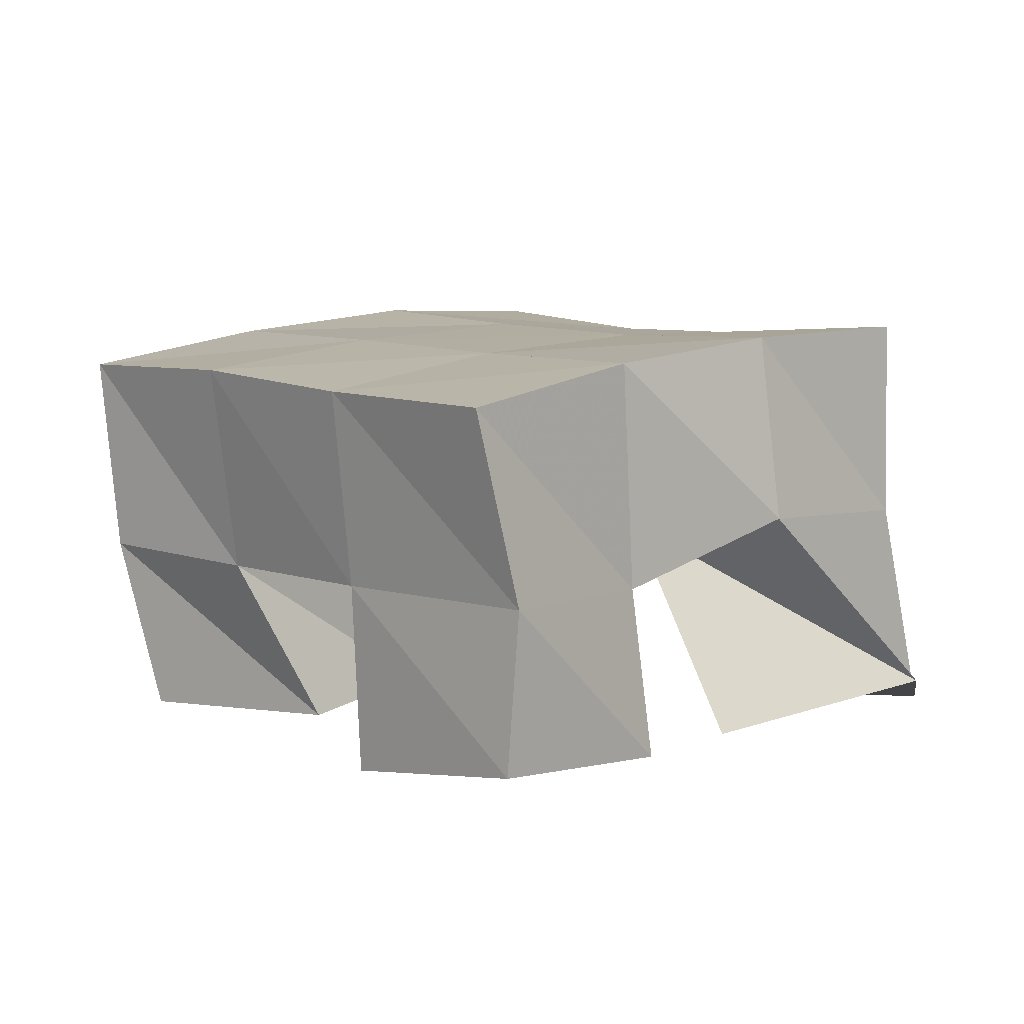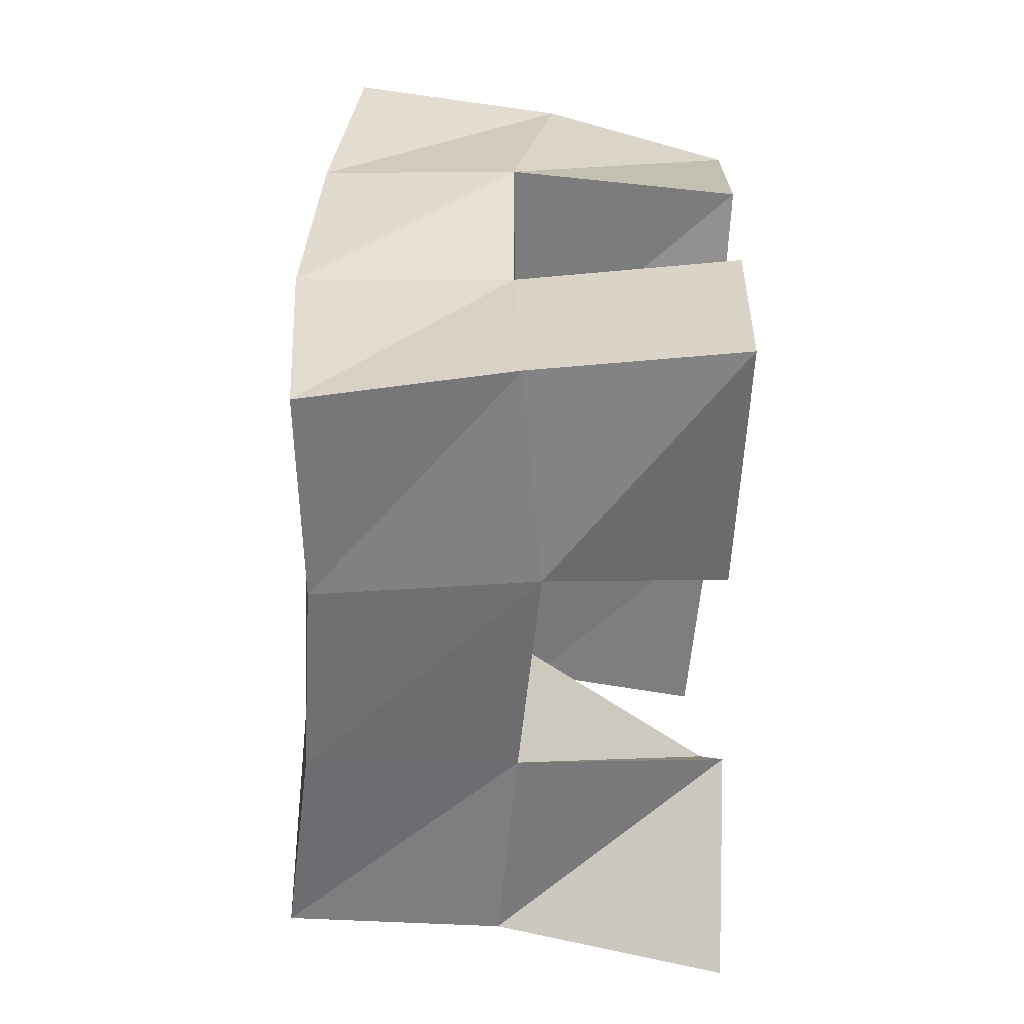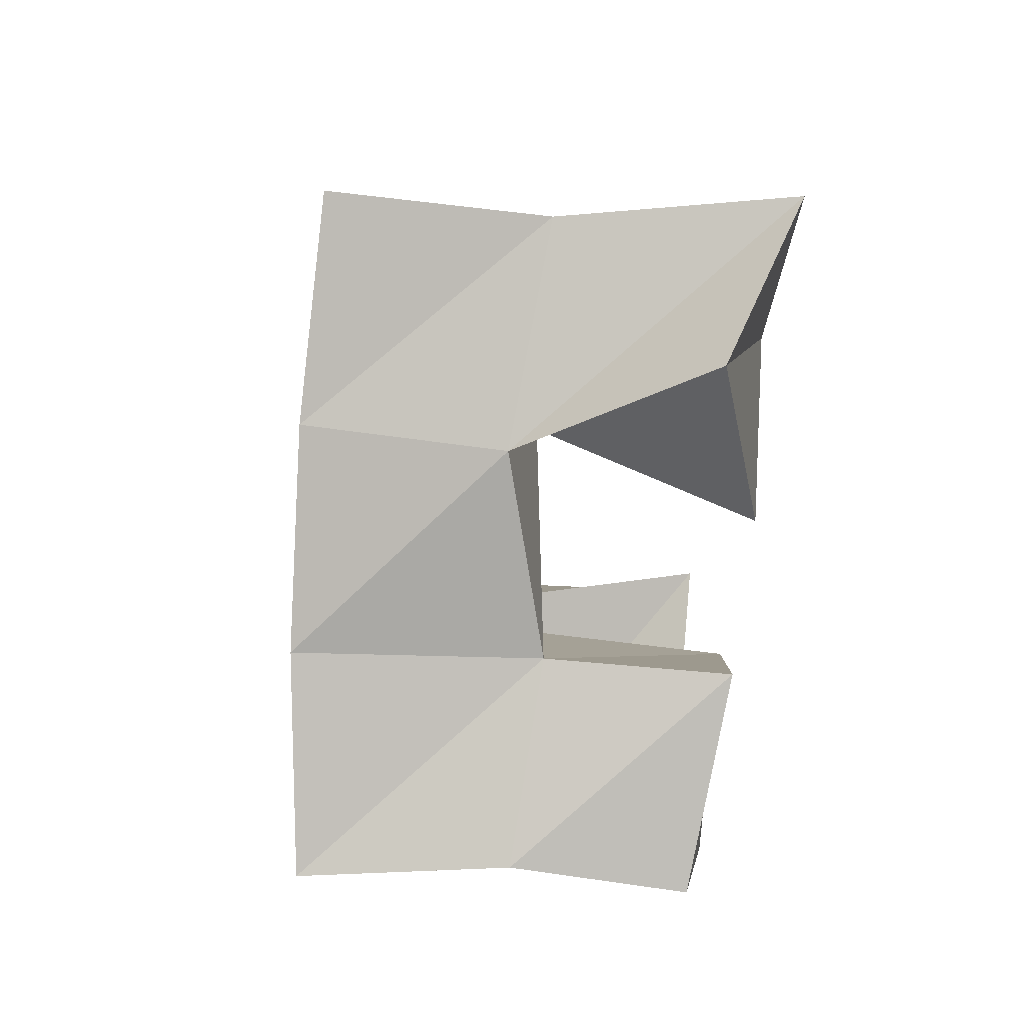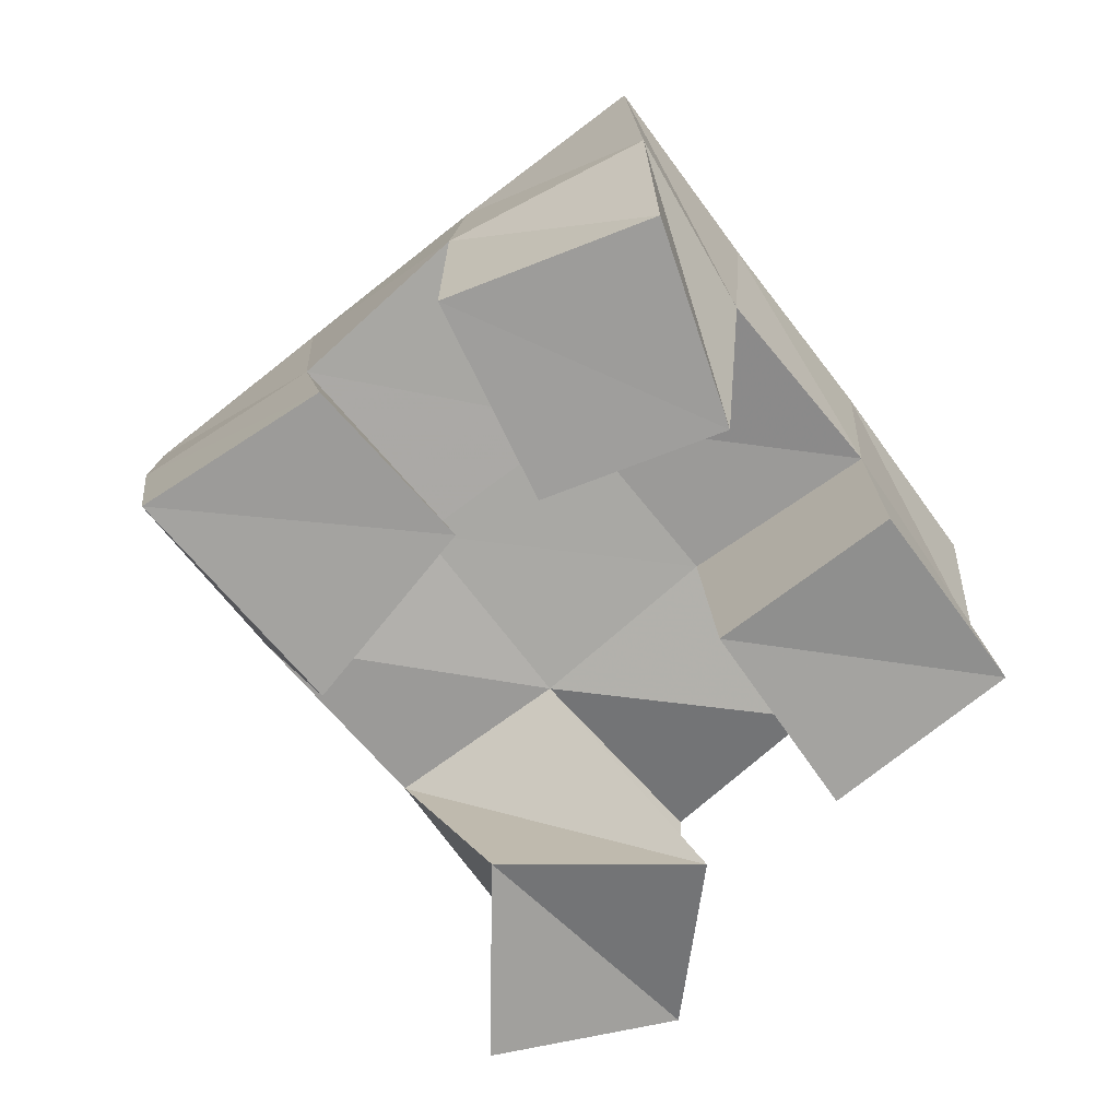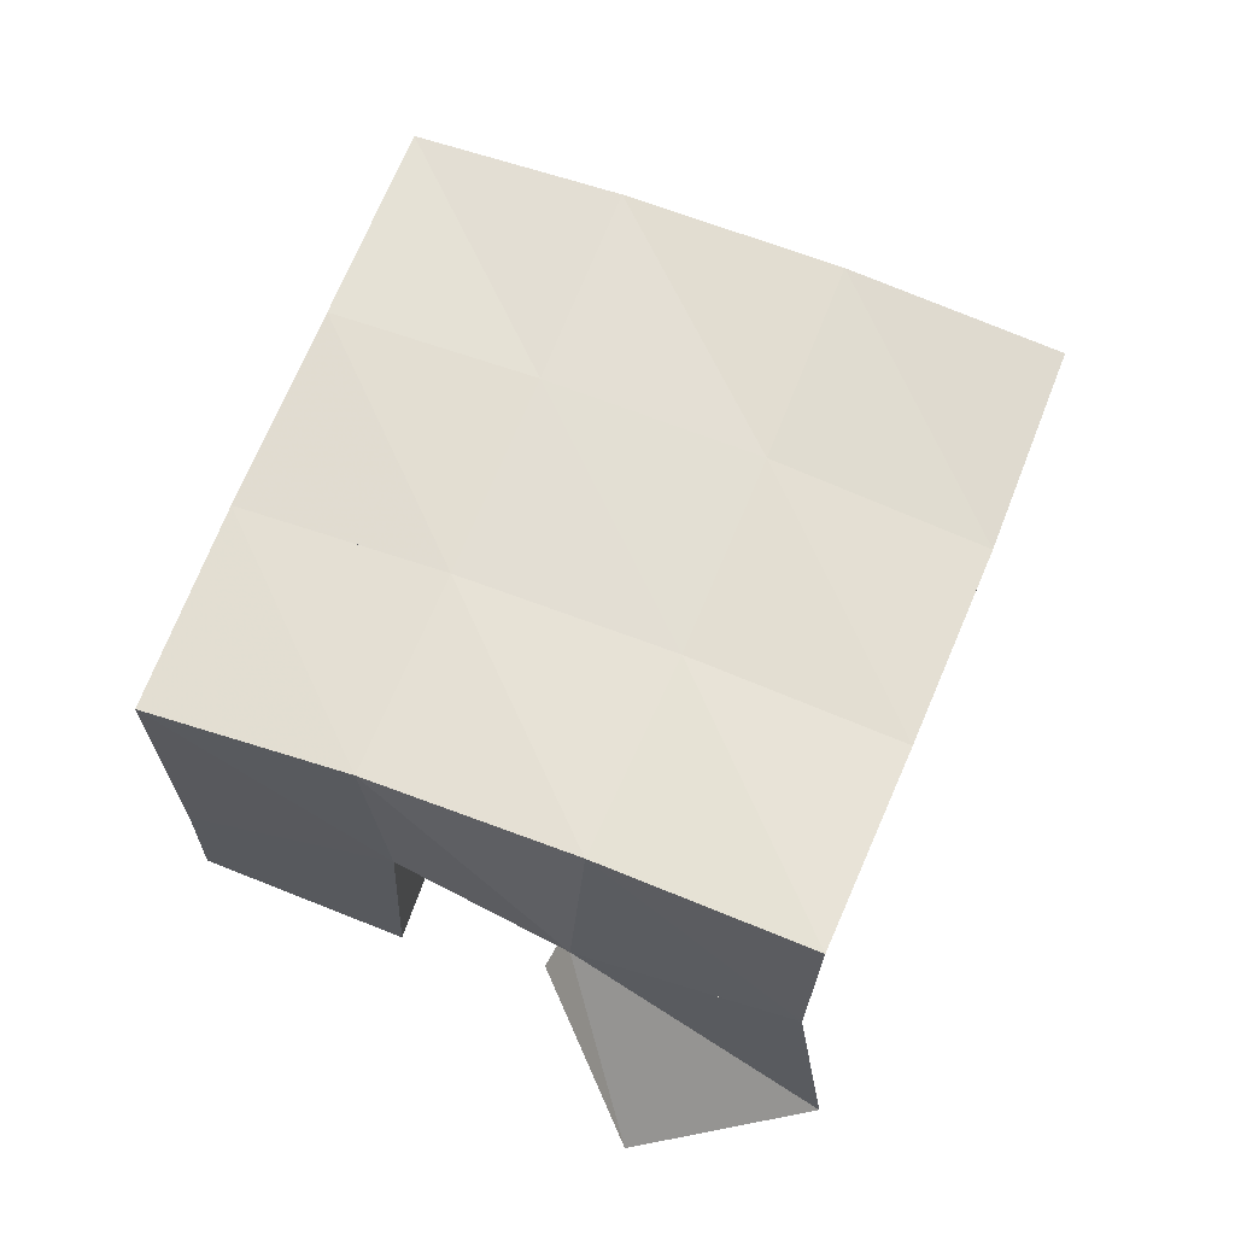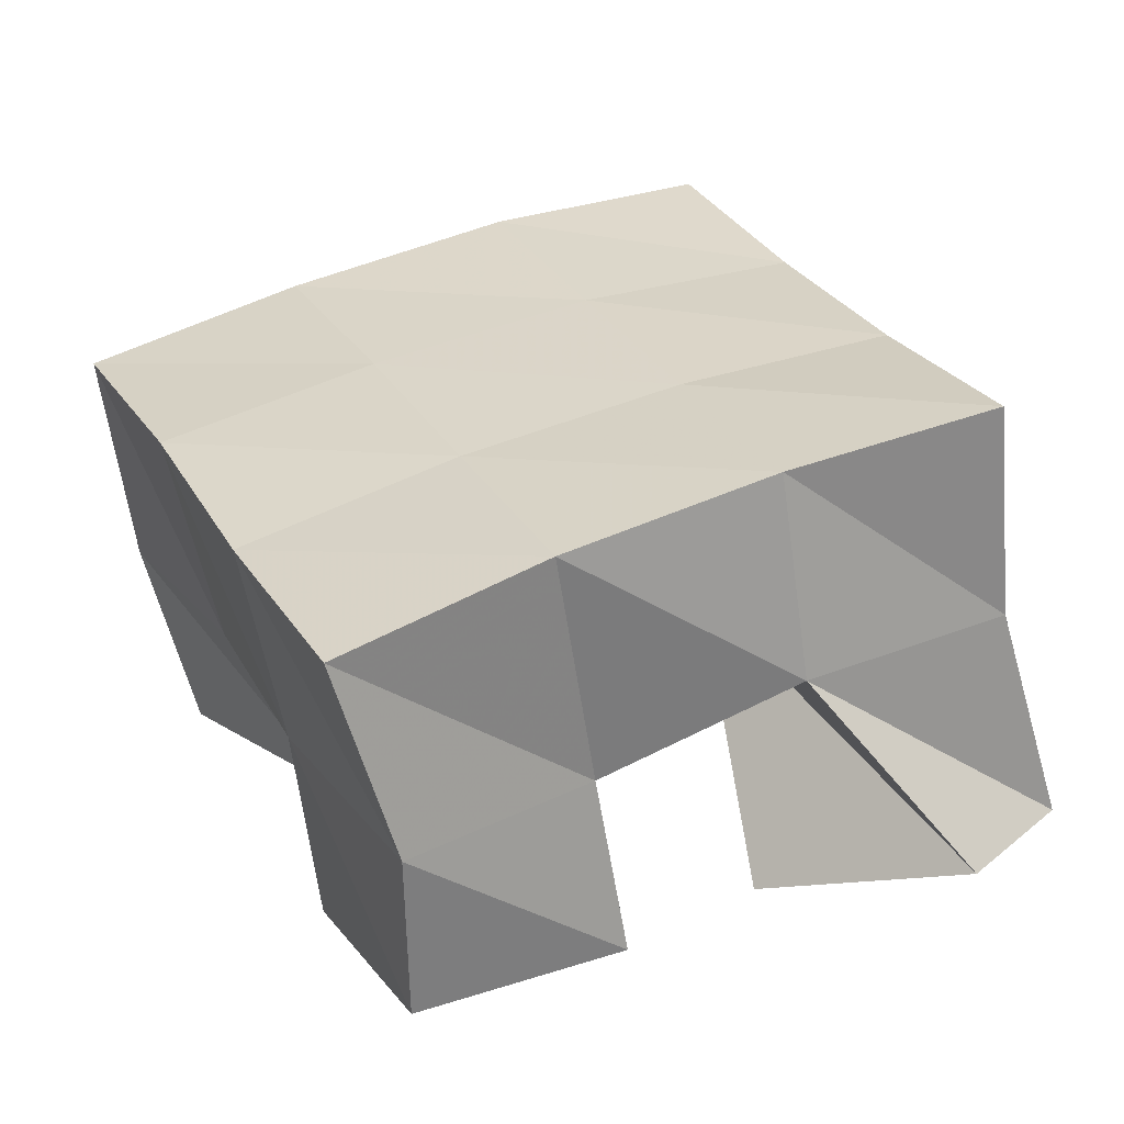
<metadata>
{"format":"obj","ext":"obj","renderer":"f3d","projection":"perspective","resolution":1024,"background":"white","views":[{"elev":10.6,"azim":161.7,"up":"+Y"},{"elev":58.5,"azim":-88.8,"up":"+Z"},{"elev":-60.0,"azim":-96.2,"up":"+Z"},{"elev":-73.1,"azim":62.4,"up":"+Y"},{"elev":67.8,"azim":-133.6,"up":"+Y"},{"elev":-57.7,"azim":-175.1,"up":"+Z"}]}
</metadata>
<code>
v 2.29 0.1 -0.1983
v 2.301 0.1532 -0.1981
v 2.313 0.1168 -0.2391
v 2.345 0.1582 -0.2243
v 2.336 0.1 -0.1753
v 2.324 0.149 -0.1548
v 2.359 0.1019 -0.2212
v 2.365 0.1492 -0.1753
v 2.42 0.1025 -0.1443
v 2.429 0.1517 -0.1494
v 2.454 0.103 -0.175
v 2.474 0.1435 -0.1692
v 2.45 0.1 -0.1033
v 2.455 0.1526 -0.1013
v 2.49 0.1001 -0.1378
v 2.499 0.1435 -0.1306
v 2.354 0.1023 -0.1214
v 2.344 0.1443 -0.1063
v 2.403 0.1034 -0.1314
v 2.387 0.1502 -0.1287
v 2.377 0.1 -0.06504
v 2.369 0.149 -0.06117
v 2.42 0.1 -0.08911
v 2.41 0.1517 -0.08486
v 2.386 0.1043 -0.2412
v 2.39 0.1455 -0.2363
v 2.43 0.1094 -0.2626
v 2.428 0.1489 -0.2628
v 2.41 0.1 -0.1962
v 2.411 0.1511 -0.1932
v 2.453 0.1 -0.2166
v 2.455 0.1463 -0.2148
v 2.301 0.2029 -0.196
v 2.348 0.2037 -0.2168
v 2.32 0.1974 -0.1506
v 2.367 0.2005 -0.1717
v 2.34 0.195 -0.1058
v 2.387 0.1998 -0.1272
v 2.361 0.1968 -0.06128
v 2.407 0.2003 -0.08254
v 2.393 0.2011 -0.238
v 2.413 0.1995 -0.1937
v 2.434 0.199 -0.1489
v 2.455 0.1978 -0.1039
v 2.437 0.1953 -0.2603
v 2.459 0.1943 -0.2158
v 2.48 0.195 -0.1703
v 2.502 0.1923 -0.1252
f 1 2 4
f 3 1 4
f 2 6 8
f 4 2 8
f 6 5 7
f 8 6 7
f 5 1 3
f 7 5 3
f 8 7 3
f 4 8 3
f 2 1 5
f 6 2 5
f 9 10 12
f 11 9 12
f 10 14 16
f 12 10 16
f 14 13 15
f 16 14 15
f 13 9 11
f 15 13 11
f 16 15 11
f 12 16 11
f 10 9 13
f 14 10 13
f 17 18 20
f 19 17 20
f 18 22 24
f 20 18 24
f 22 21 23
f 24 22 23
f 21 17 19
f 23 21 19
f 24 23 19
f 20 24 19
f 18 17 21
f 22 18 21
f 25 26 28
f 27 25 28
f 26 30 32
f 28 26 32
f 30 29 31
f 32 30 31
f 29 25 27
f 31 29 27
f 32 31 27
f 28 32 27
f 26 25 29
f 30 26 29
f 2 33 34
f 4 2 34
f 33 35 36
f 34 33 36
f 35 6 8
f 36 35 8
f 6 2 4
f 8 6 4
f 36 8 4
f 34 36 4
f 33 2 6
f 35 33 6
f 6 35 36
f 8 6 36
f 35 37 38
f 36 35 38
f 37 18 20
f 38 37 20
f 18 6 8
f 20 18 8
f 38 20 8
f 36 38 8
f 35 6 18
f 37 35 18
f 18 37 38
f 20 18 38
f 37 39 40
f 38 37 40
f 39 22 24
f 40 39 24
f 22 18 20
f 24 22 20
f 40 24 20
f 38 40 20
f 37 18 22
f 39 37 22
f 4 34 41
f 26 4 41
f 34 36 42
f 41 34 42
f 36 8 30
f 42 36 30
f 8 4 26
f 30 8 26
f 42 30 26
f 41 42 26
f 34 4 8
f 36 34 8
f 8 36 42
f 30 8 42
f 36 38 43
f 42 36 43
f 38 20 10
f 43 38 10
f 20 8 30
f 10 20 30
f 43 10 30
f 42 43 30
f 36 8 20
f 38 36 20
f 20 38 43
f 10 20 43
f 38 40 44
f 43 38 44
f 40 24 14
f 44 40 14
f 24 20 10
f 14 24 10
f 44 14 10
f 43 44 10
f 38 20 24
f 40 38 24
f 26 41 45
f 28 26 45
f 41 42 46
f 45 41 46
f 42 30 32
f 46 42 32
f 30 26 28
f 32 30 28
f 46 32 28
f 45 46 28
f 41 26 30
f 42 41 30
f 30 42 46
f 32 30 46
f 42 43 47
f 46 42 47
f 43 10 12
f 47 43 12
f 10 30 32
f 12 10 32
f 47 12 32
f 46 47 32
f 42 30 10
f 43 42 10
f 10 43 47
f 12 10 47
f 43 44 48
f 47 43 48
f 44 14 16
f 48 44 16
f 14 10 12
f 16 14 12
f 48 16 12
f 47 48 12
f 43 10 14
f 44 43 14

</code>
